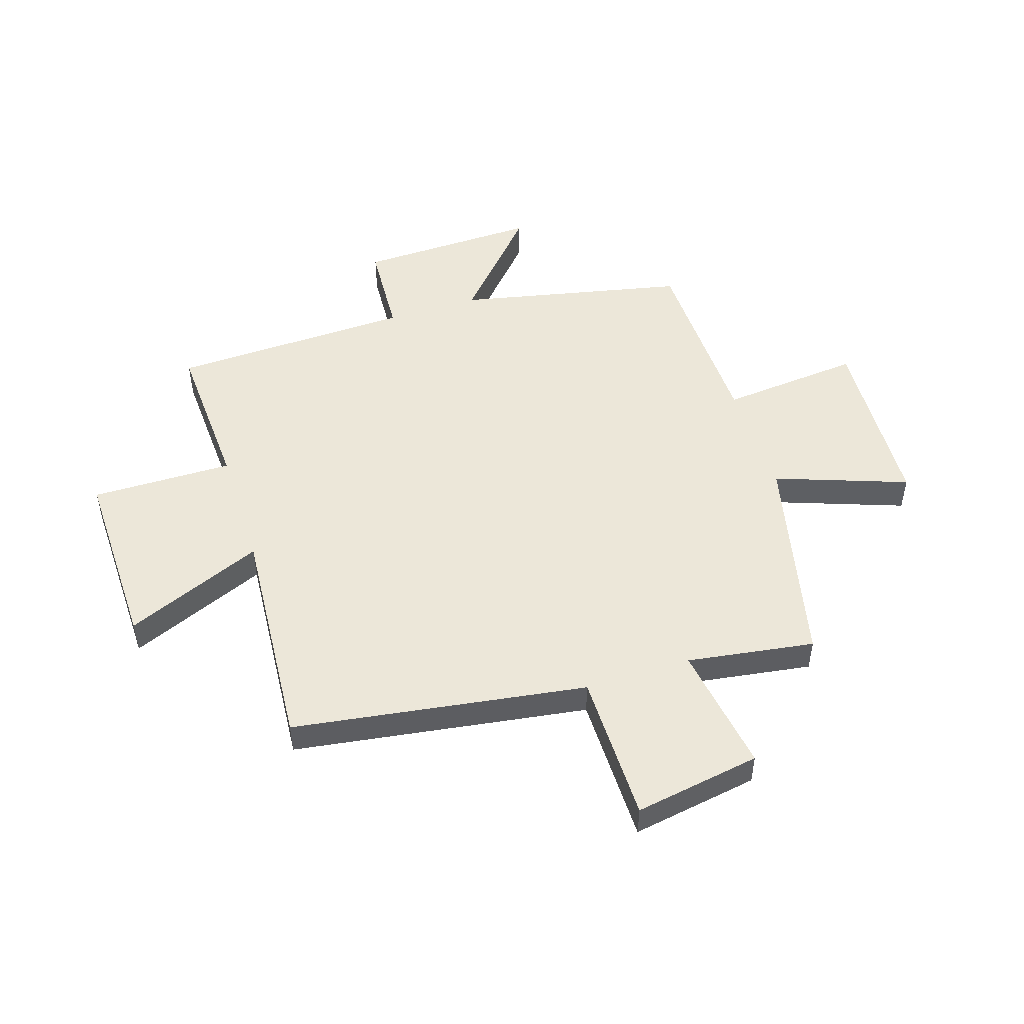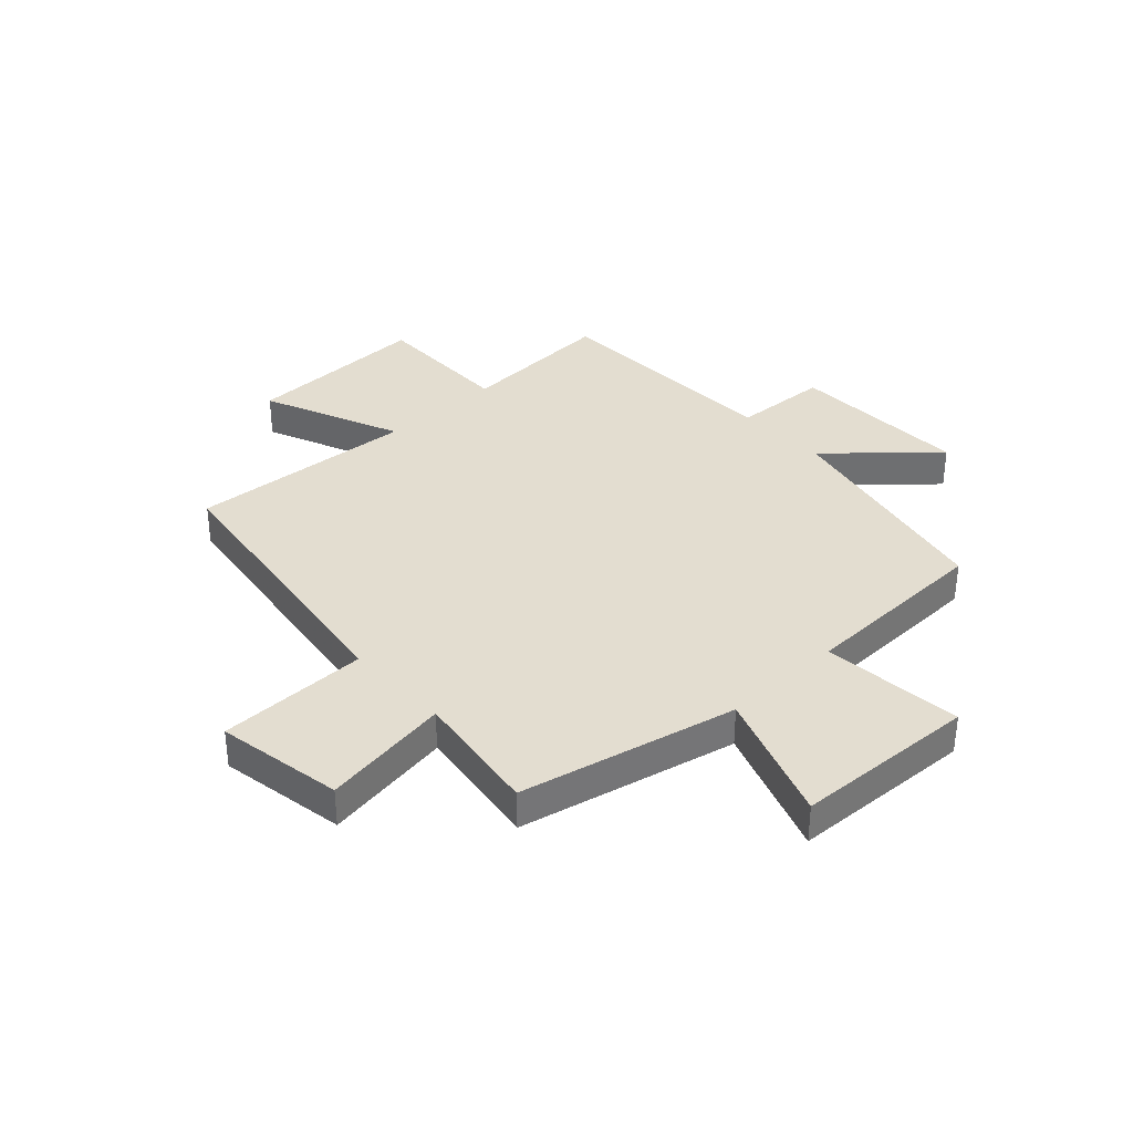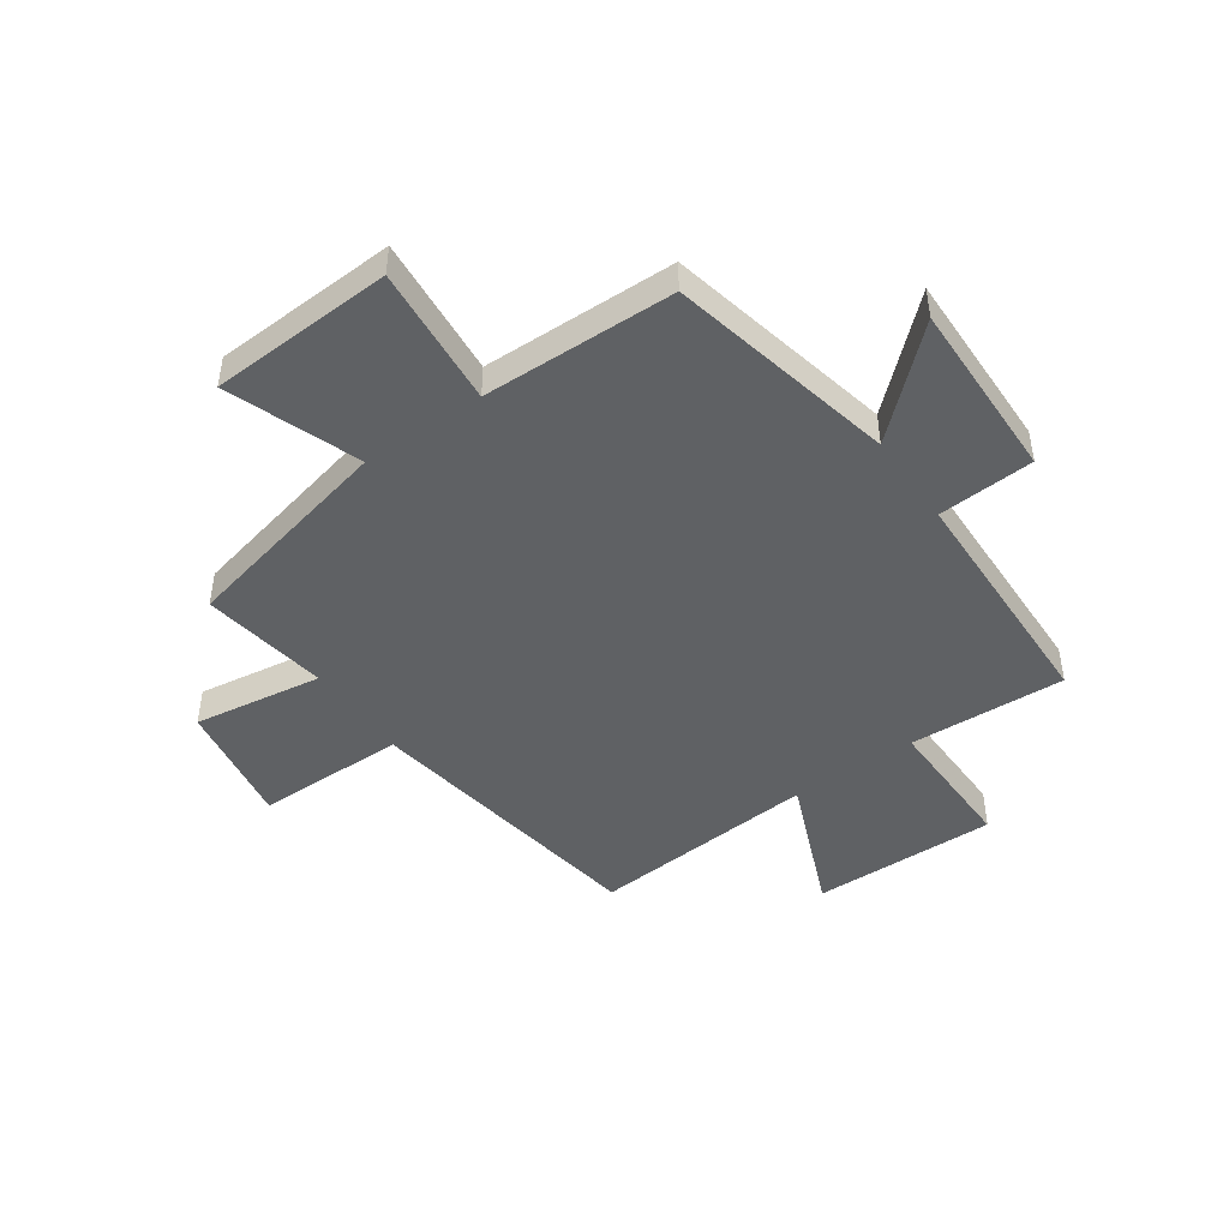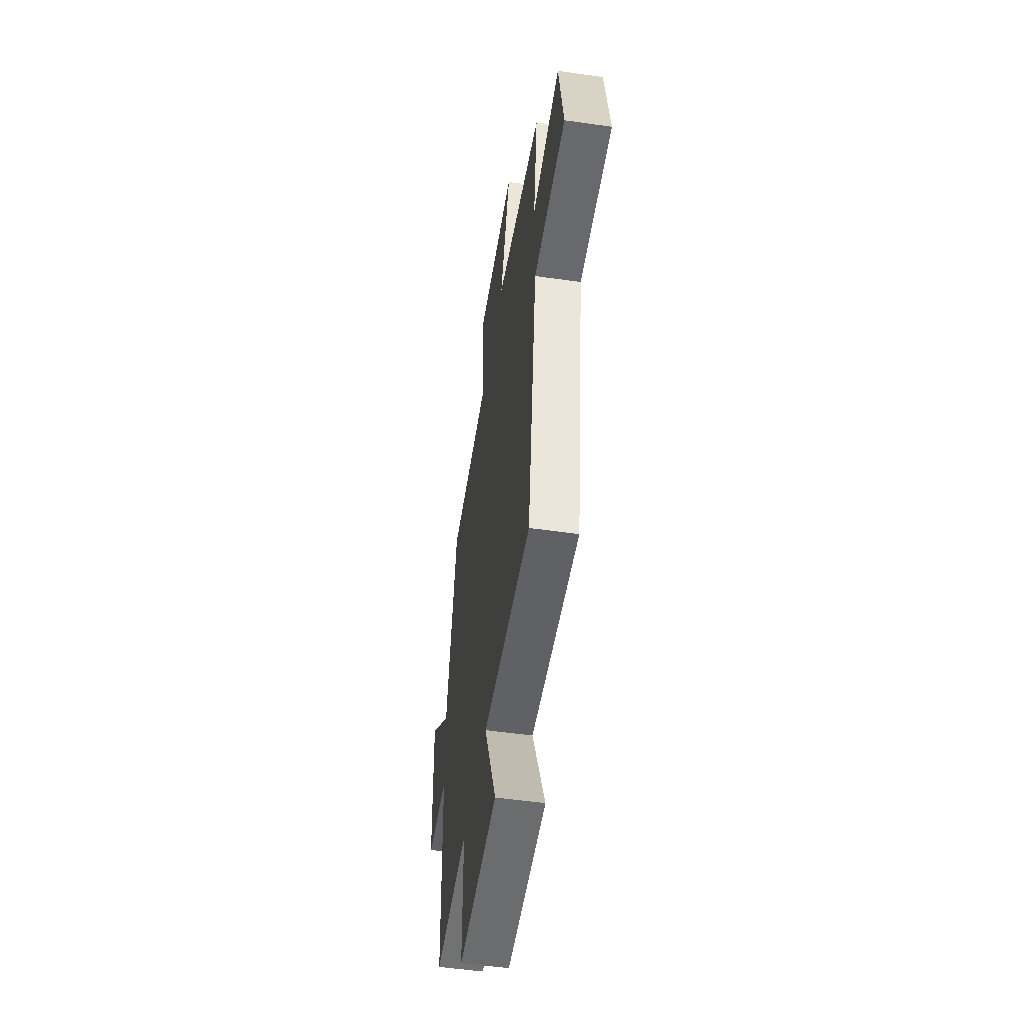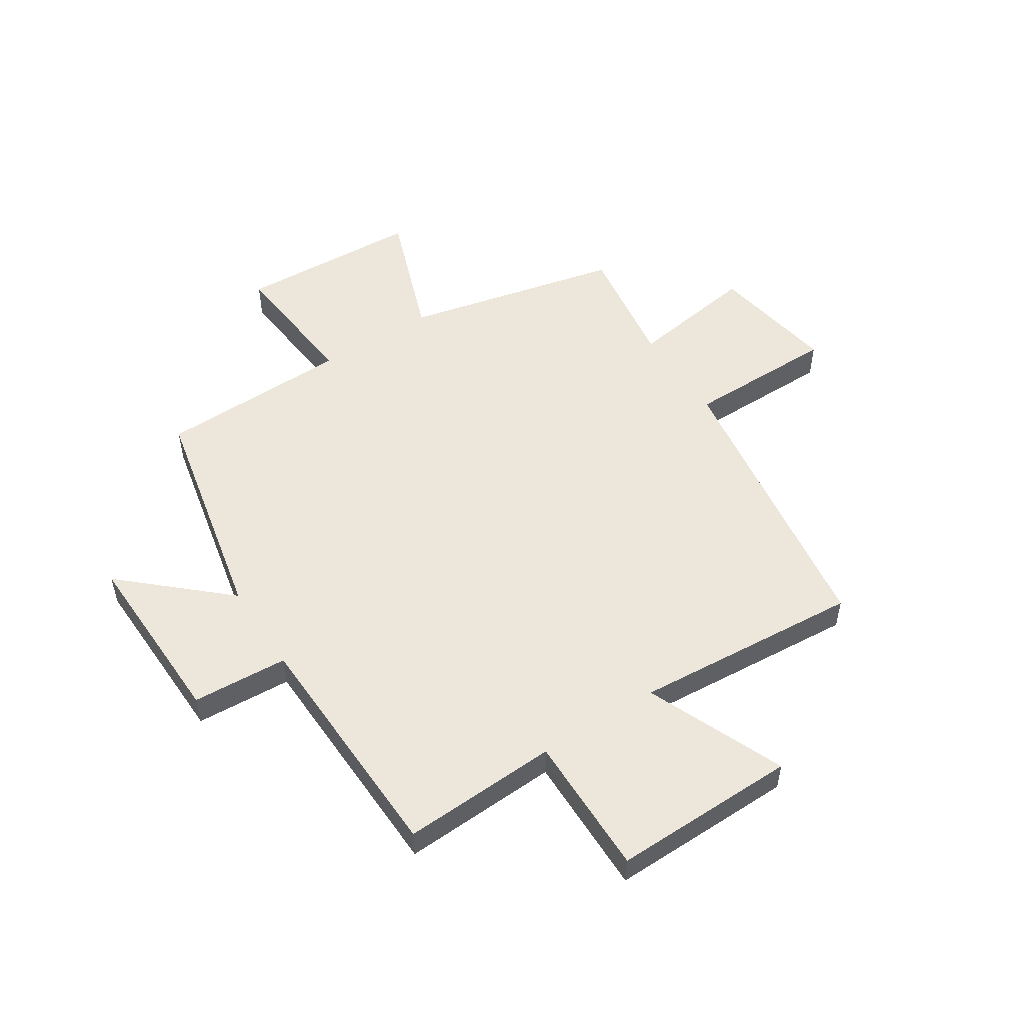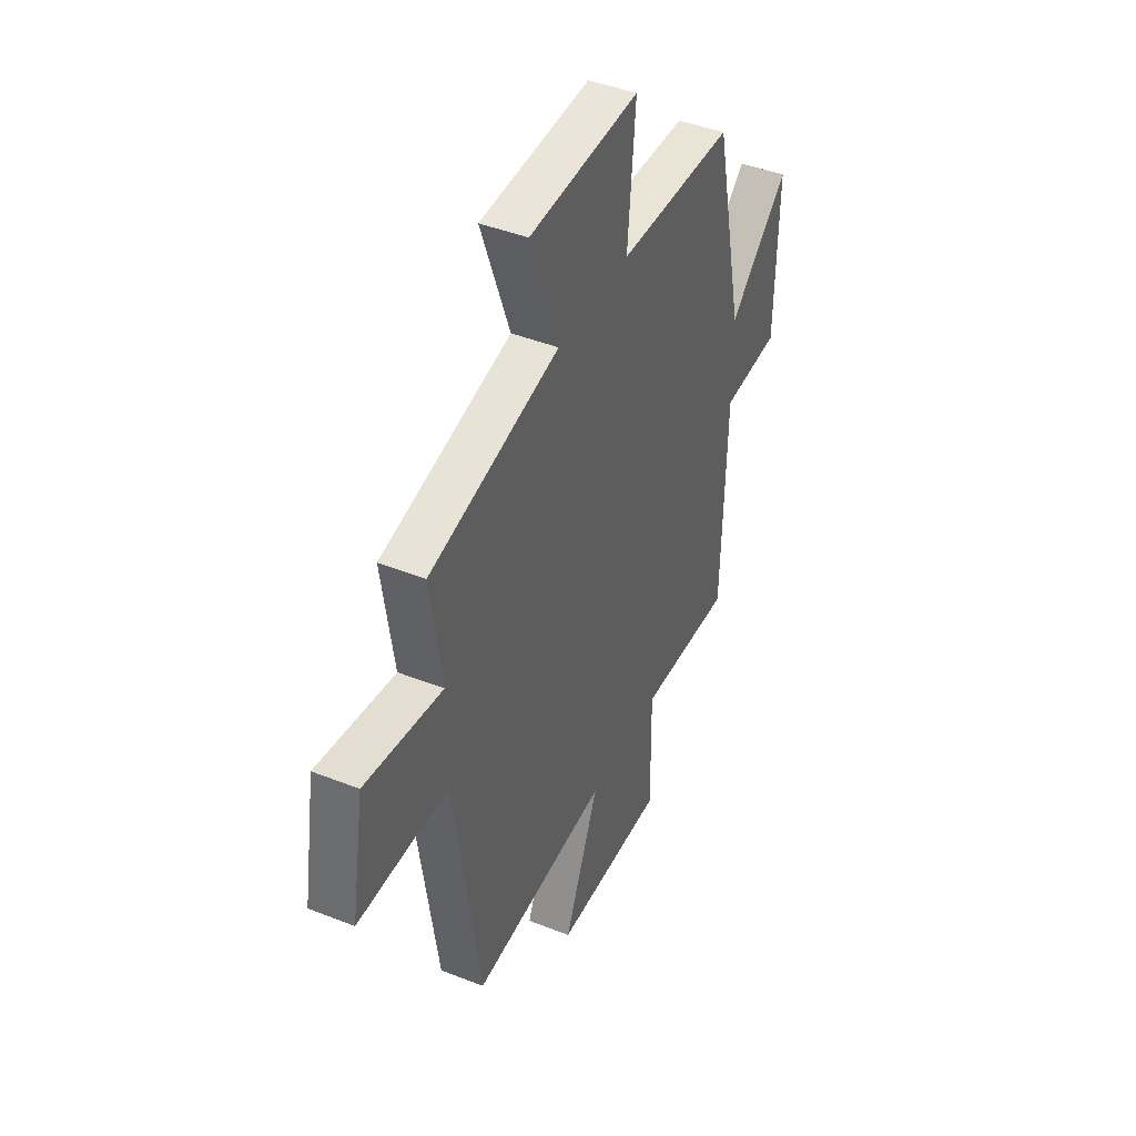
<metadata>
{"format":"obj","ext":"obj","renderer":"f3d","projection":"perspective","resolution":1024,"background":"white","views":[{"elev":50.0,"azim":-107.8,"up":"+Y"},{"elev":35.5,"azim":-43.1,"up":"+Y"},{"elev":-46.0,"azim":35.1,"up":"+Y"},{"elev":-52.5,"azim":-98.8,"up":"+Z"},{"elev":52.2,"azim":147.1,"up":"+Y"},{"elev":43.3,"azim":-64.9,"up":"+Z"}]}
</metadata>
<code>
v -0.422 0.07 -0.53
v -0.5 0.07 -0.007
v -0.768 0.07 -0.006
v -0.73 0.07 0.22
v -0.5 0.07 0.185
v -0.534 0.07 0.412
v -0.148 0.07 0.5
v -0.233 0.07 0.735
v 0.093 0.07 0.751
v 0.07 0.07 0.5
v 0.413 0.07 0.492
v 0.5 0.07 0.086
v 0.679 0.07 0.248
v 0.671 0.07 -0.074
v 0.5 0.07 -0.084
v 0.487 0.07 -0.514
v 0.208 0.07 -0.5
v 0.211 0.07 -0.753
v -0.119 0.07 -0.747
v -0.016 0.07 -0.5
v -0.422 0 -0.53
v -0.5 0 -0.007
v -0.768 0 -0.006
v -0.73 0 0.22
v -0.5 0 0.185
v -0.534 0 0.412
v -0.148 0 0.5
v -0.233 0 0.735
v 0.093 0 0.751
v 0.07 0 0.5
v 0.413 0 0.492
v 0.5 0 0.086
v 0.679 0 0.248
v 0.671 0 -0.074
v 0.5 0 -0.084
v 0.487 0 -0.514
v 0.208 0 -0.5
v 0.211 0 -0.753
v -0.119 0 -0.747
v -0.016 0 -0.5
f 17 18 19 20
f 15 16 17
f 15 17 20
f 12 13 14 15
f 20 1 2
f 15 20 2
f 12 15 2
f 11 12 2
f 10 11 2
f 7 8 9 10
f 5 6 7 10
f 2 3 4 5
f 2 5 10
f 40 39 38 37
f 37 36 35
f 40 37 35
f 35 34 33 32
f 22 21 40
f 22 40 35
f 22 35 32
f 22 32 31
f 22 31 30
f 30 29 28 27
f 30 27 26 25
f 25 24 23 22
f 30 25 22
f 1 21 22 2
f 2 22 23 3
f 3 23 24 4
f 4 24 25 5
f 5 25 26 6
f 6 26 27 7
f 7 27 28 8
f 8 28 29 9
f 9 29 30 10
f 10 30 31 11
f 11 31 32 12
f 12 32 33 13
f 13 33 34 14
f 14 34 35 15
f 15 35 36 16
f 16 36 37 17
f 17 37 38 18
f 18 38 39 19
f 19 39 40 20
f 20 40 21 1

</code>
